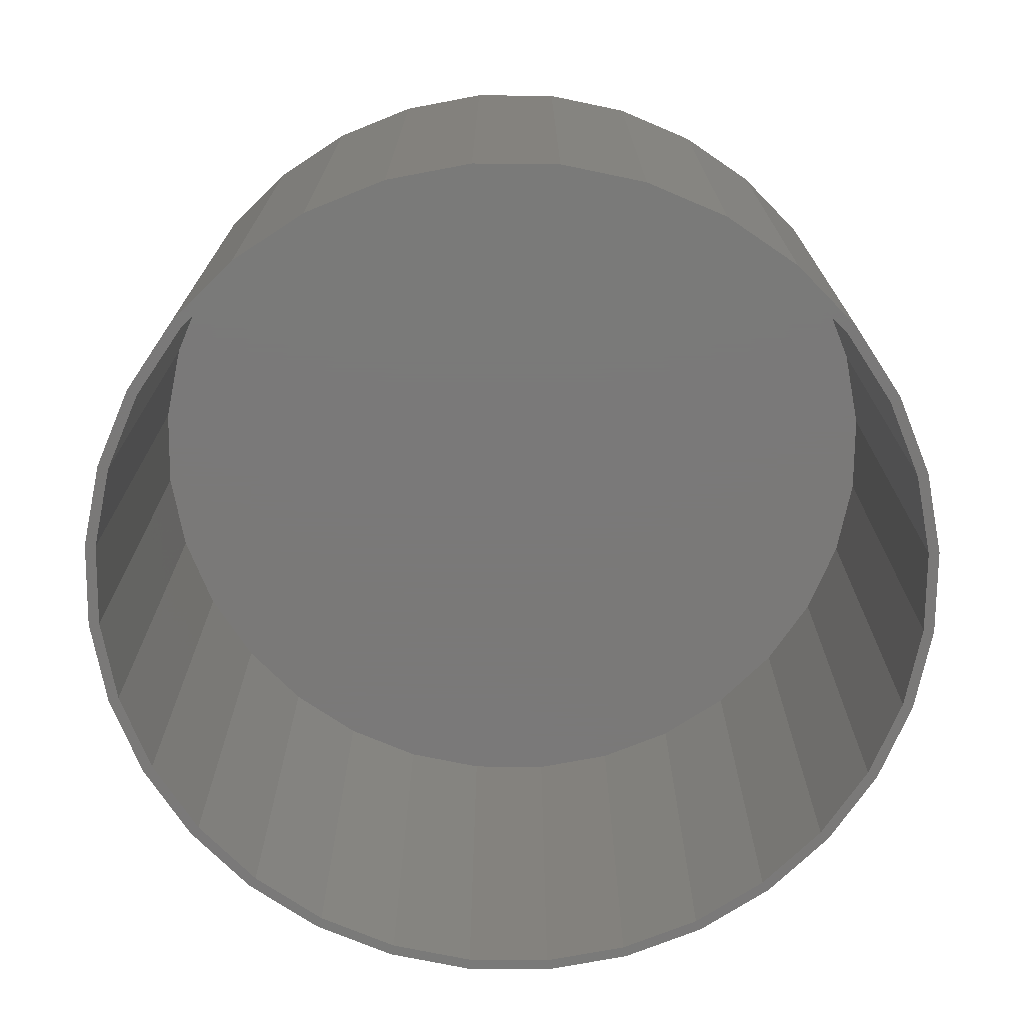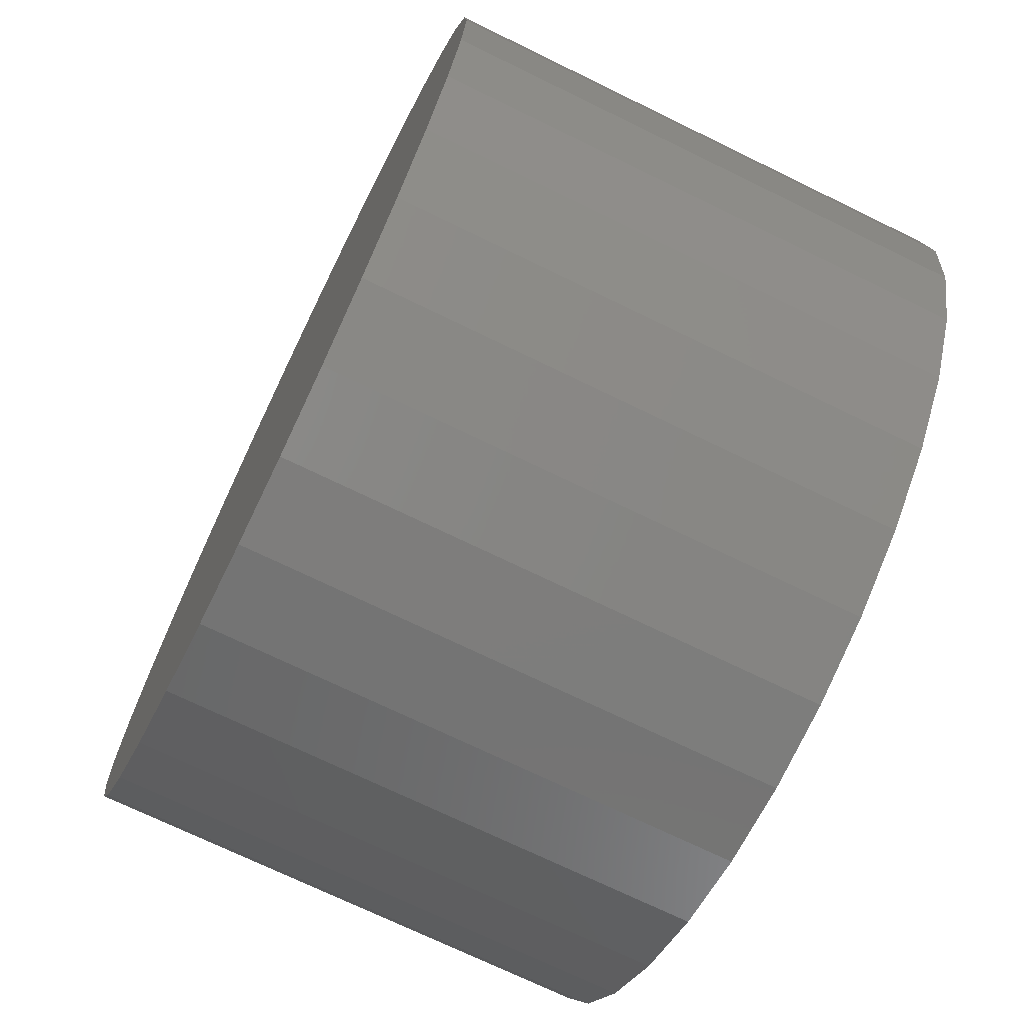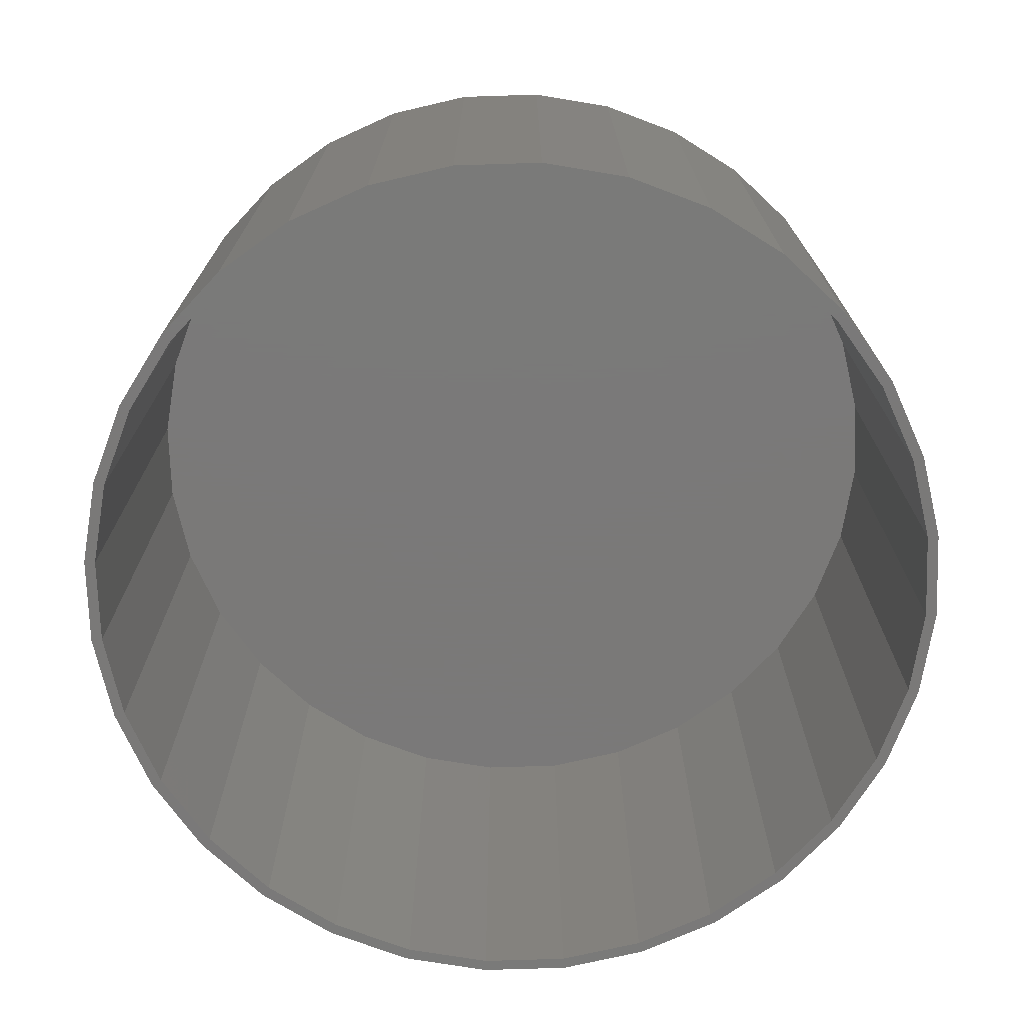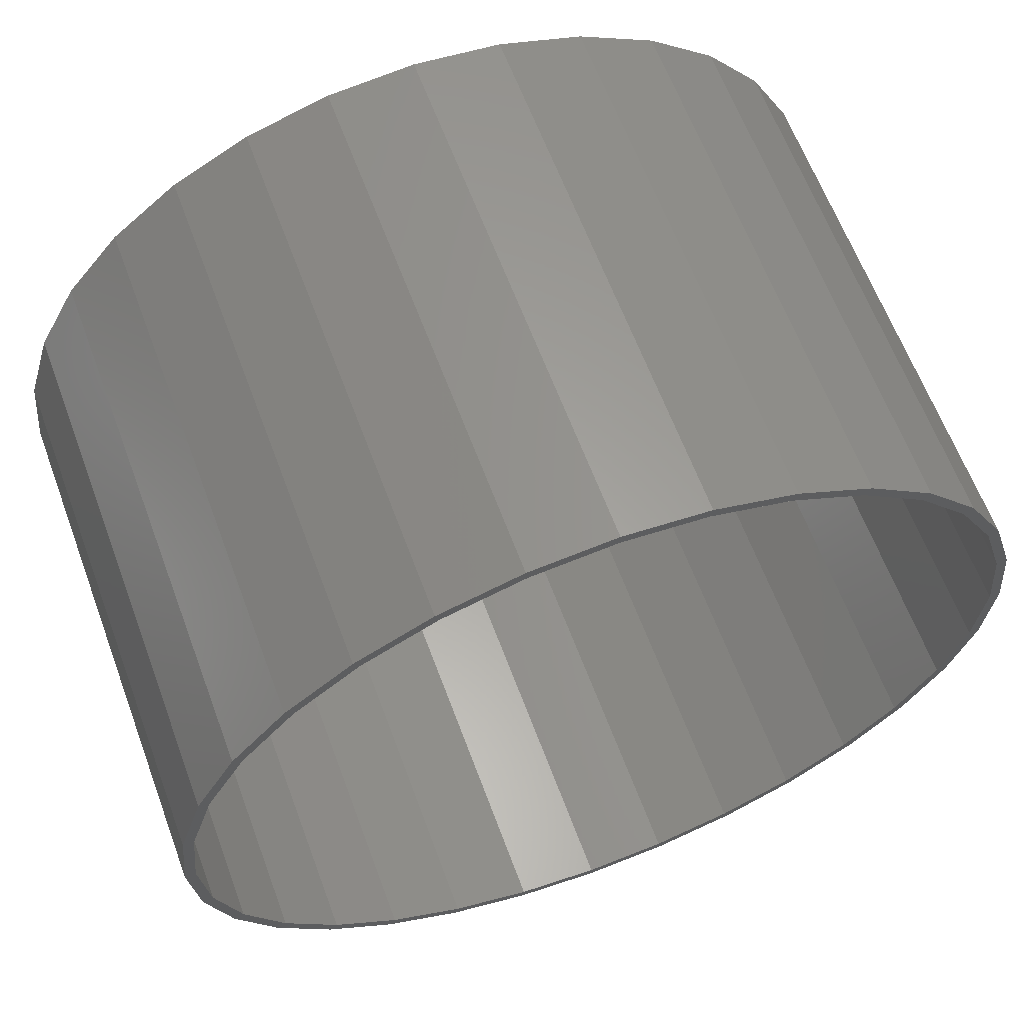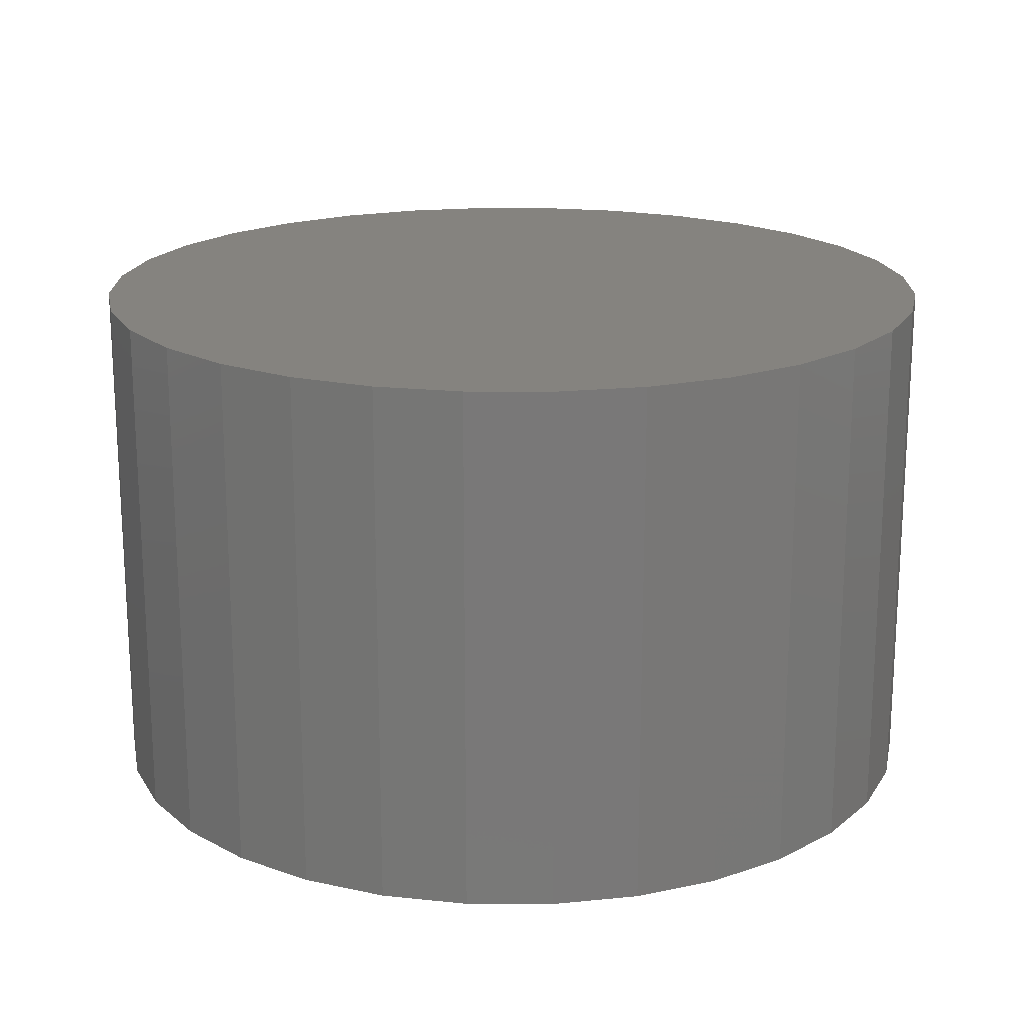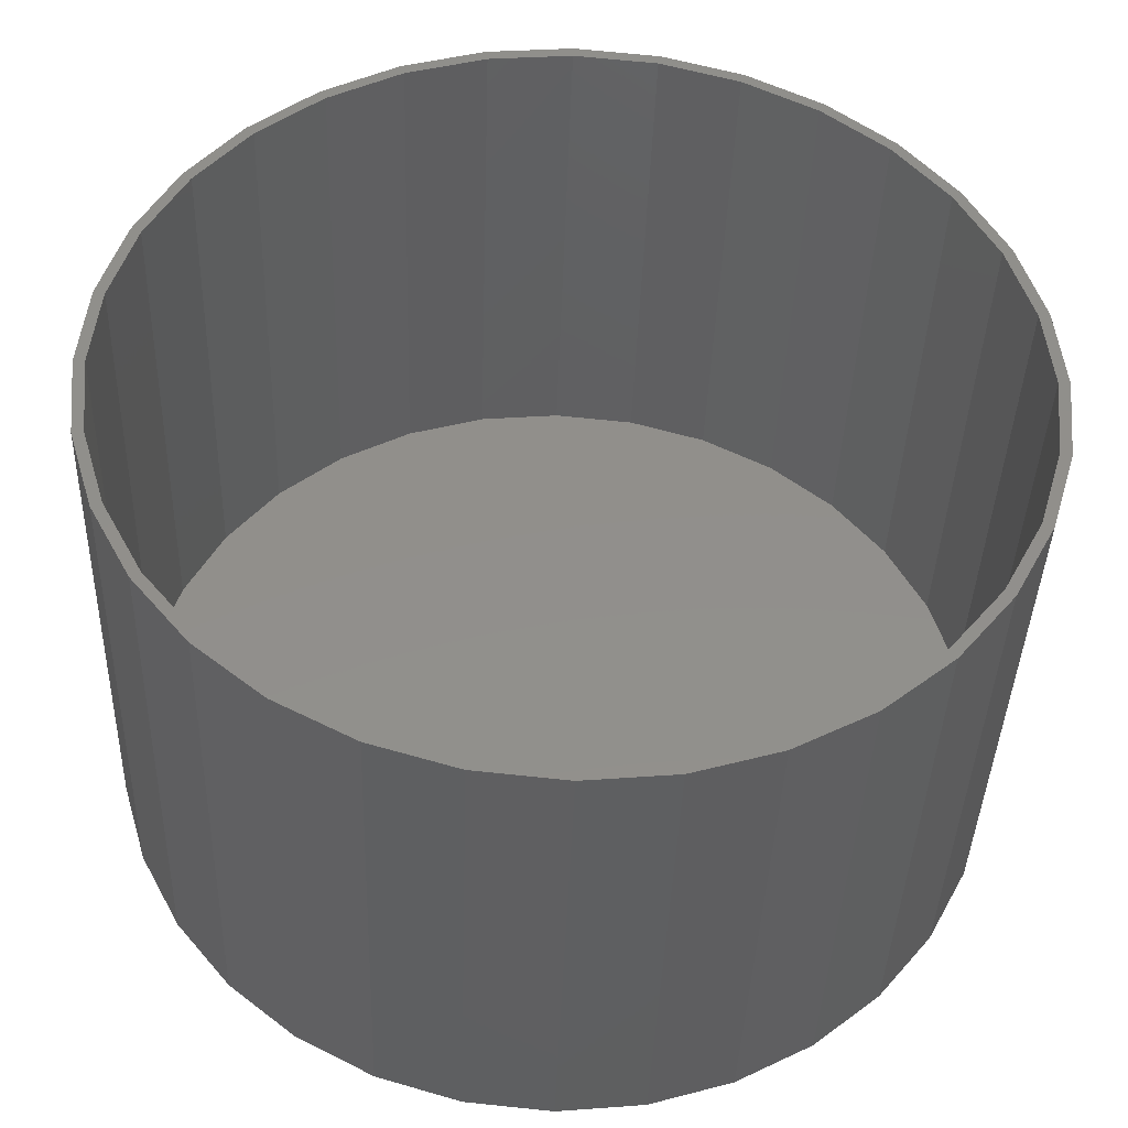
<metadata>
{"format":"stl","ext":"stl","renderer":"f3d","projection":"perspective","resolution":1024,"background":"white","views":[{"elev":-72.6,"azim":-174.9,"up":"+Y"},{"elev":-71.7,"azim":-116.0,"up":"+Z"},{"elev":-72.6,"azim":-48.8,"up":"+Y"},{"elev":63.0,"azim":-20.4,"up":"+Z"},{"elev":18.6,"azim":118.4,"up":"+Y"},{"elev":-39.8,"azim":-1.9,"up":"+Z"}]}
</metadata>
<code>
# stl→obj: 128 verts, 252 faces
v -0.1152 -0.75 0.6117
v 0.006497 -0.75 0.6081
v 0.006497 -0.75 0.6237
v 0.1282 -0.75 -0.6117
v 0.006497 -0.75 -0.6081
v 0.006497 -0.75 -0.6237
v -0.1152 -0.75 -0.6117
v -0.1121 -0.75 -0.5964
v -0.2322 -0.75 -0.5762
v -0.2262 -0.75 -0.5618
v -0.34 -0.75 -0.5186
v -0.3313 -0.75 -0.5056
v -0.4345 -0.75 -0.441
v -0.4235 -0.75 -0.43
v -0.5121 -0.75 -0.3465
v -0.4991 -0.75 -0.3378
v -0.5697 -0.75 -0.2387
v -0.5553 -0.75 -0.2327
v -0.6052 -0.75 -0.1217
v -0.5899 -0.75 -0.1186
v -0.6172 -0.75 7.638e-17
v -0.6016 -0.75 7.351e-17
v -0.6052 -0.75 0.1217
v -0.5899 -0.75 0.1186
v -0.5697 -0.75 0.2387
v -0.5553 -0.75 0.2327
v -0.5121 -0.75 0.3465
v -0.4991 -0.75 0.3378
v -0.4345 -0.75 0.441
v -0.4235 -0.75 0.43
v -0.34 -0.75 0.5186
v -0.3313 -0.75 0.5056
v -0.2322 -0.75 0.5762
v -0.2262 -0.75 0.5618
v -0.1121 -0.75 0.5964
v 0.1282 -0.75 0.6117
v 0.1251 -0.75 0.5964
v 0.2452 -0.75 0.5762
v 0.2392 -0.75 0.5618
v 0.353 -0.75 0.5186
v 0.3443 -0.75 0.5056
v 0.4475 -0.75 0.441
v 0.4365 -0.75 0.43
v 0.5251 -0.75 0.3465
v 0.5121 -0.75 0.3378
v 0.5827 -0.75 0.2387
v 0.5683 -0.75 0.2327
v 0.6182 -0.75 0.1217
v 0.6029 -0.75 0.1186
v 0.6302 -0.75 -7.638e-17
v 0.6146 -0.75 -7.542e-17
v 0.6182 -0.75 -0.1217
v 0.6029 -0.75 -0.1186
v 0.5827 -0.75 -0.2387
v 0.5683 -0.75 -0.2327
v 0.5251 -0.75 -0.3465
v 0.5121 -0.75 -0.3378
v 0.4475 -0.75 -0.441
v 0.4365 -0.75 -0.43
v 0.353 -0.75 -0.5186
v 0.3443 -0.75 -0.5056
v 0.2452 -0.75 -0.5762
v 0.2392 -0.75 -0.5618
v 0.1251 -0.75 -0.5964
v 0.006497 -0.01562 -0.6081
v 0.1251 -0.01562 -0.5964
v 0.2392 -0.01562 -0.5618
v 0.3443 -0.01562 -0.5056
v 0.4365 -0.01562 -0.43
v 0.5121 -0.01562 -0.3378
v 0.5683 -0.01562 -0.2327
v 0.6029 -0.01562 -0.1186
v 0.6146 -0.01562 -2.243e-16
v -0.1121 -0.01562 -0.5964
v -0.2262 -0.01562 -0.5618
v -0.3313 -0.01562 -0.5056
v -0.4235 -0.01562 -0.43
v -0.4991 -0.01562 -0.3378
v -0.5553 -0.01562 -0.2327
v -0.5899 -0.01562 -0.1186
v -0.6016 -0.01562 7.351e-17
v 0.006497 -0.01562 0.6081
v -0.1121 -0.01562 0.5964
v -0.2262 -0.01562 0.5618
v -0.3313 -0.01562 0.5056
v -0.4235 -0.01562 0.43
v -0.4991 -0.01562 0.3378
v -0.5553 -0.01562 0.2327
v -0.5899 -0.01562 0.1186
v 0.1251 -0.01562 0.5964
v 0.2392 -0.01562 0.5618
v 0.3443 -0.01562 0.5056
v 0.4365 -0.01562 0.43
v 0.5121 -0.01562 0.3378
v 0.5683 -0.01562 0.2327
v 0.6029 -0.01562 0.1186
v 0.006497 5.551e-17 0.6237
v 0.1282 6.902e-17 0.6117
v -0.1152 4.2e-17 0.6117
v 0.006497 5.551e-17 -0.6237
v -0.1152 4.2e-17 -0.6117
v 0.1282 6.902e-17 -0.6117
v -0.2322 2.901e-17 -0.5762
v 0.2452 8.201e-17 -0.5762
v -0.34 1.704e-17 -0.5186
v 0.353 9.398e-17 -0.5186
v -0.4345 6.549e-18 -0.441
v 0.4475 1.045e-16 -0.441
v -0.5121 -2.062e-18 -0.3465
v 0.5251 1.131e-16 -0.3465
v -0.5697 -8.461e-18 -0.2387
v 0.5827 1.195e-16 -0.2387
v -0.6052 -1.24e-17 -0.1217
v 0.6182 1.234e-16 -0.1217
v -0.6172 -1.373e-17 7.638e-17
v 0.6302 1.248e-16 -7.638e-17
v -0.6052 -1.24e-17 0.1217
v 0.6182 1.234e-16 0.1217
v -0.5697 -8.461e-18 0.2387
v 0.5827 1.195e-16 0.2387
v -0.5121 -2.062e-18 0.3465
v 0.5251 1.131e-16 0.3465
v -0.4345 6.549e-18 0.441
v 0.4475 1.045e-16 0.441
v -0.34 1.704e-17 0.5186
v 0.353 9.398e-17 0.5186
v -0.2322 2.901e-17 0.5762
v 0.2452 8.201e-17 0.5762
f 1 2 3
f 4 5 6
f 6 5 7
f 7 5 8
f 7 8 9
f 9 8 10
f 9 10 11
f 11 10 12
f 11 12 13
f 13 12 14
f 13 14 15
f 15 14 16
f 15 16 17
f 17 16 18
f 17 18 19
f 19 18 20
f 19 20 21
f 21 20 22
f 21 22 23
f 23 22 24
f 23 24 25
f 25 24 26
f 25 26 27
f 27 26 28
f 27 28 29
f 29 28 30
f 29 30 31
f 31 30 32
f 31 32 33
f 33 32 34
f 33 34 1
f 1 34 35
f 1 35 2
f 3 2 36
f 36 2 37
f 36 37 38
f 38 37 39
f 38 39 40
f 40 39 41
f 40 41 42
f 42 41 43
f 42 43 44
f 44 43 45
f 44 45 46
f 46 45 47
f 46 47 48
f 48 47 49
f 48 49 50
f 50 49 51
f 50 51 52
f 52 51 53
f 52 53 54
f 54 53 55
f 54 55 56
f 56 55 57
f 56 57 58
f 58 57 59
f 58 59 60
f 60 59 61
f 60 61 62
f 62 61 63
f 62 63 4
f 4 63 64
f 4 64 5
f 65 64 66
f 66 64 63
f 66 63 67
f 67 63 61
f 67 61 68
f 68 61 59
f 68 59 69
f 69 59 57
f 69 57 70
f 70 57 55
f 70 55 71
f 71 55 53
f 71 53 72
f 72 53 51
f 72 51 73
f 64 65 5
f 5 65 74
f 5 74 8
f 8 74 75
f 8 75 10
f 10 75 76
f 10 76 12
f 12 76 77
f 12 77 14
f 14 77 78
f 14 78 16
f 16 78 79
f 16 79 18
f 18 79 80
f 18 80 20
f 20 80 81
f 20 81 22
f 82 35 83
f 83 35 34
f 83 34 84
f 84 34 32
f 84 32 85
f 85 32 30
f 85 30 86
f 86 30 28
f 86 28 87
f 87 28 26
f 87 26 88
f 88 26 24
f 88 24 89
f 89 24 22
f 89 22 81
f 35 82 2
f 2 82 90
f 2 90 37
f 37 90 91
f 37 91 39
f 39 91 92
f 39 92 41
f 41 92 93
f 41 93 43
f 43 93 94
f 43 94 45
f 45 94 95
f 45 95 47
f 47 95 96
f 47 96 49
f 49 96 73
f 49 73 51
f 83 90 82
f 90 83 91
f 91 83 84
f 91 84 92
f 92 84 85
f 92 85 93
f 93 85 86
f 93 86 94
f 94 86 87
f 94 87 95
f 95 87 88
f 95 88 96
f 96 88 89
f 96 89 73
f 73 89 81
f 73 81 72
f 72 81 80
f 72 80 71
f 71 80 79
f 71 79 70
f 70 79 78
f 70 78 69
f 69 78 77
f 69 77 68
f 68 77 76
f 68 76 67
f 67 76 75
f 67 75 66
f 66 75 74
f 66 74 65
f 97 98 99
f 100 101 102
f 102 101 103
f 102 103 104
f 104 103 105
f 104 105 106
f 106 105 107
f 106 107 108
f 108 107 109
f 108 109 110
f 110 109 111
f 110 111 112
f 112 111 113
f 112 113 114
f 114 113 115
f 114 115 116
f 116 115 117
f 116 117 118
f 118 117 119
f 118 119 120
f 120 119 121
f 120 121 122
f 122 121 123
f 122 123 124
f 124 123 125
f 124 125 126
f 126 125 127
f 126 127 128
f 128 127 99
f 128 99 98
f 116 50 114
f 114 50 52
f 114 52 112
f 112 52 54
f 112 54 110
f 110 54 56
f 110 56 108
f 108 56 58
f 108 58 106
f 106 58 60
f 106 60 104
f 104 60 62
f 104 62 102
f 102 62 4
f 102 4 100
f 100 4 6
f 100 6 101
f 101 6 7
f 101 7 103
f 103 7 9
f 103 9 105
f 105 9 11
f 105 11 107
f 107 11 13
f 107 13 109
f 109 13 15
f 109 15 111
f 111 15 17
f 111 17 113
f 113 17 19
f 113 19 115
f 115 19 21
f 115 21 117
f 117 21 23
f 117 23 119
f 119 23 25
f 119 25 121
f 121 25 27
f 121 27 123
f 123 27 29
f 123 29 125
f 125 29 31
f 125 31 127
f 127 31 33
f 127 33 99
f 99 33 1
f 99 1 97
f 97 1 3
f 97 3 98
f 98 3 36
f 98 36 128
f 128 36 38
f 128 38 126
f 126 38 40
f 126 40 124
f 124 40 42
f 124 42 122
f 122 42 44
f 122 44 120
f 120 44 46
f 120 46 118
f 118 46 48
f 118 48 116
f 116 48 50

</code>
